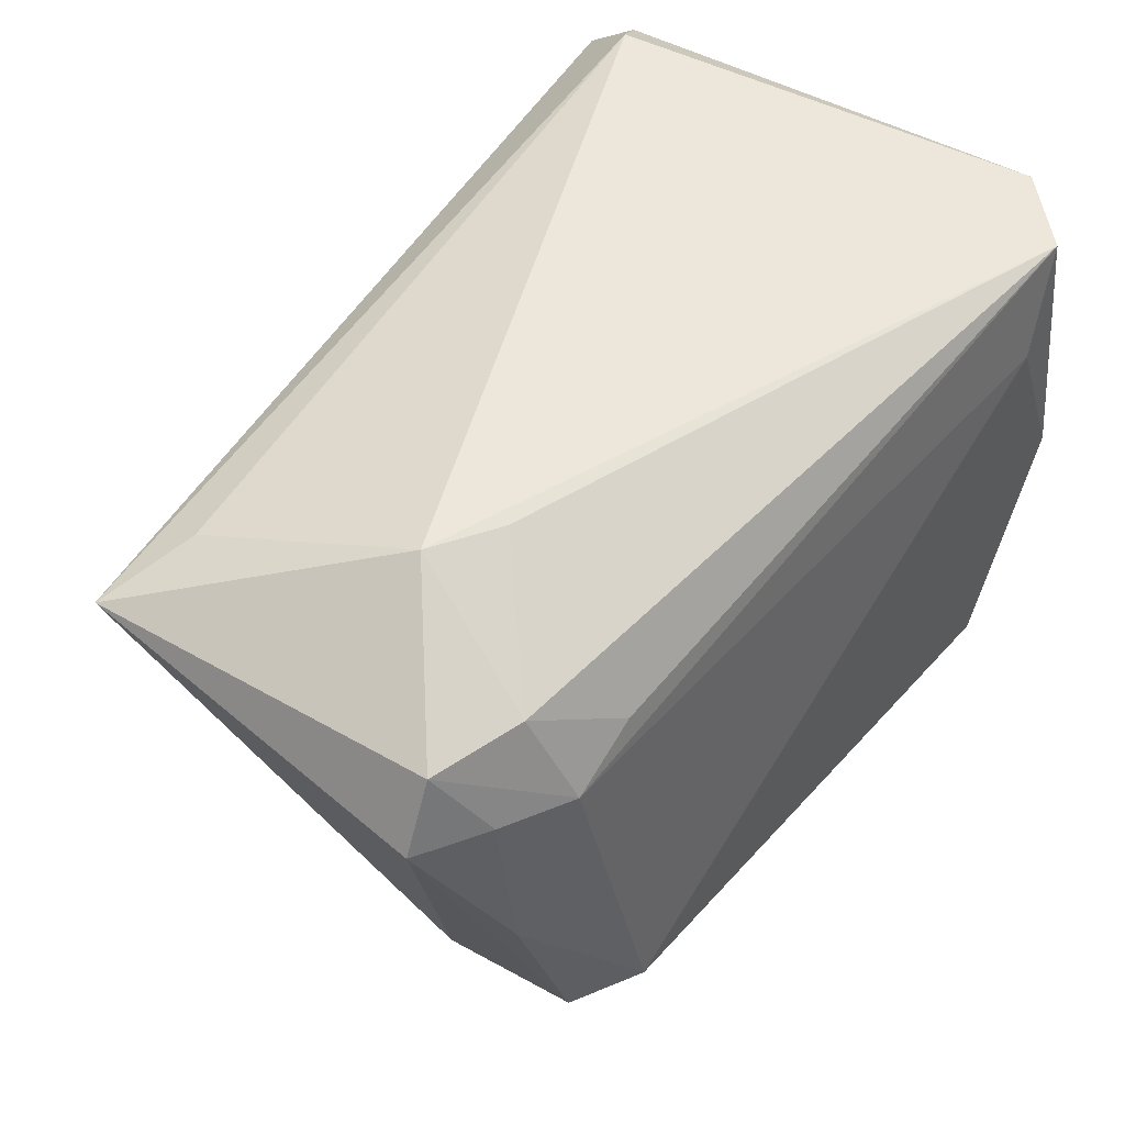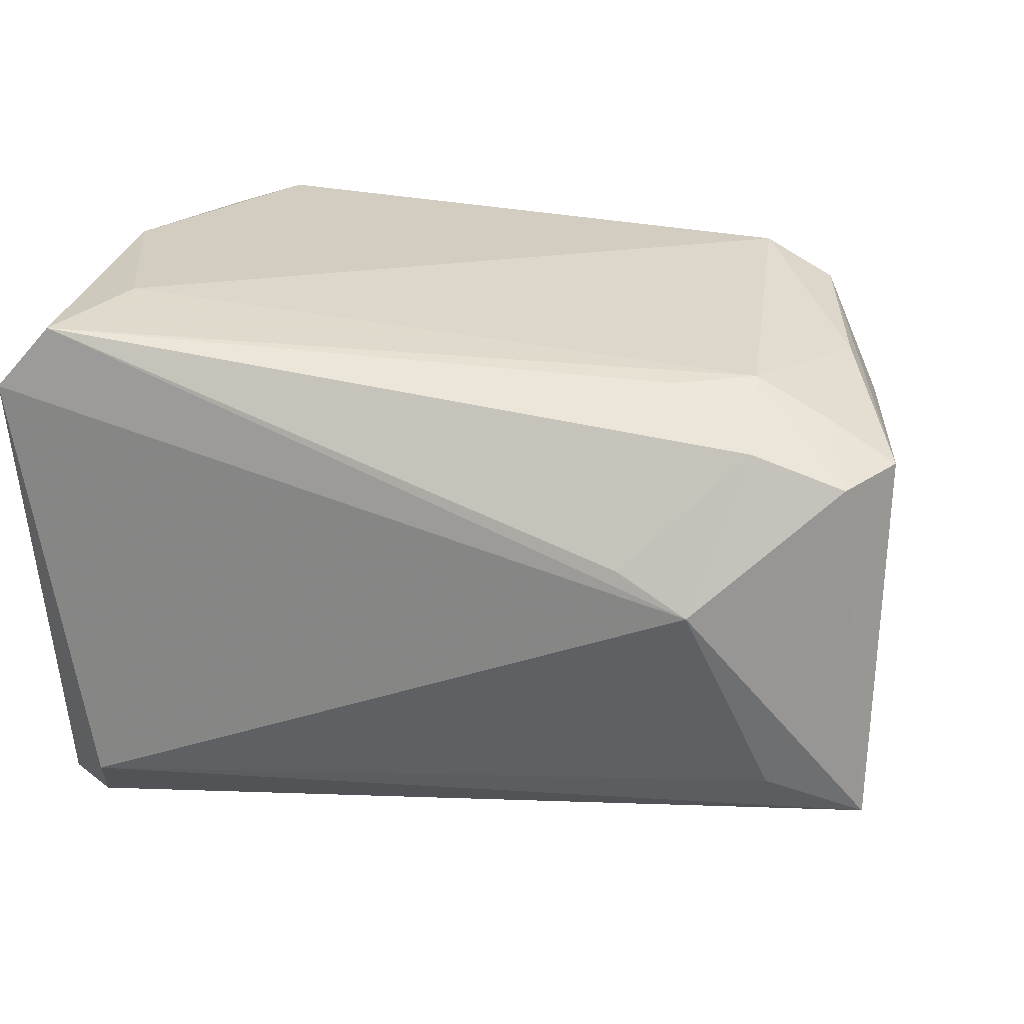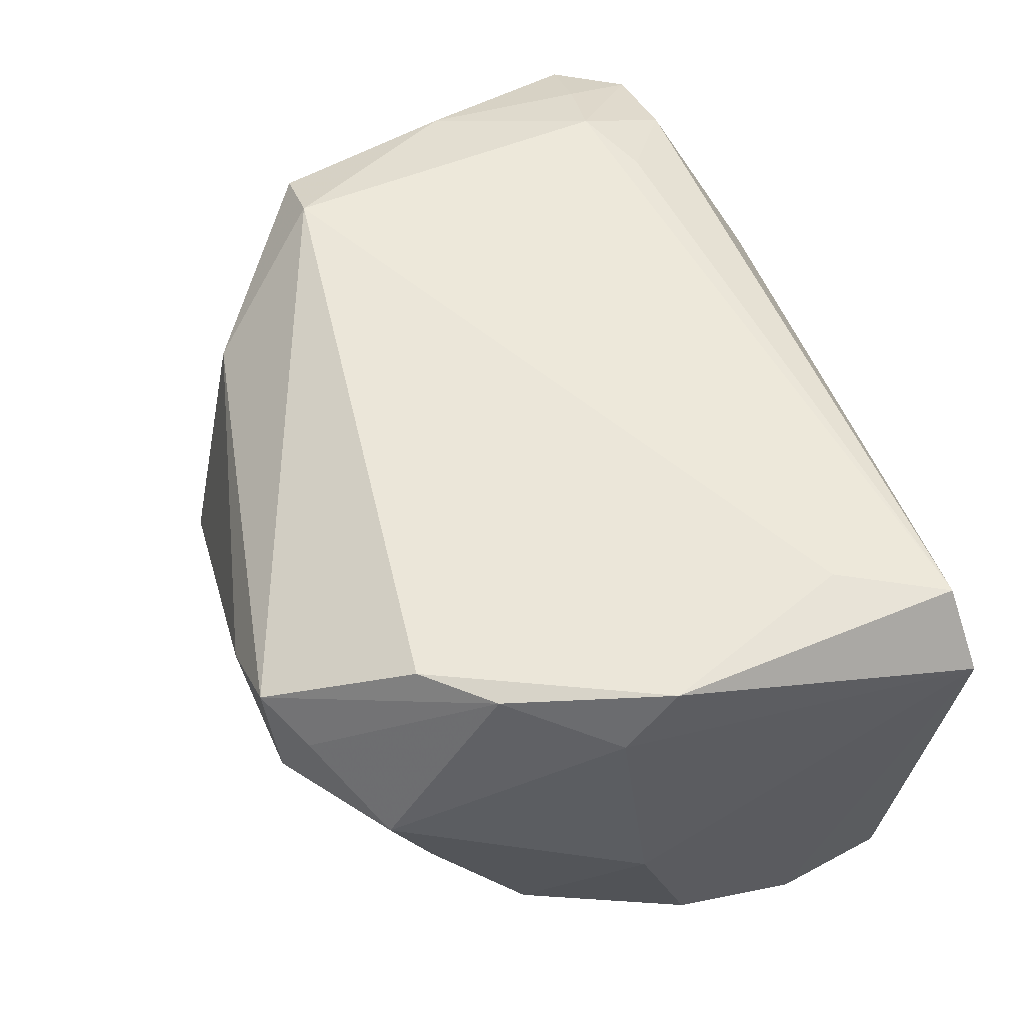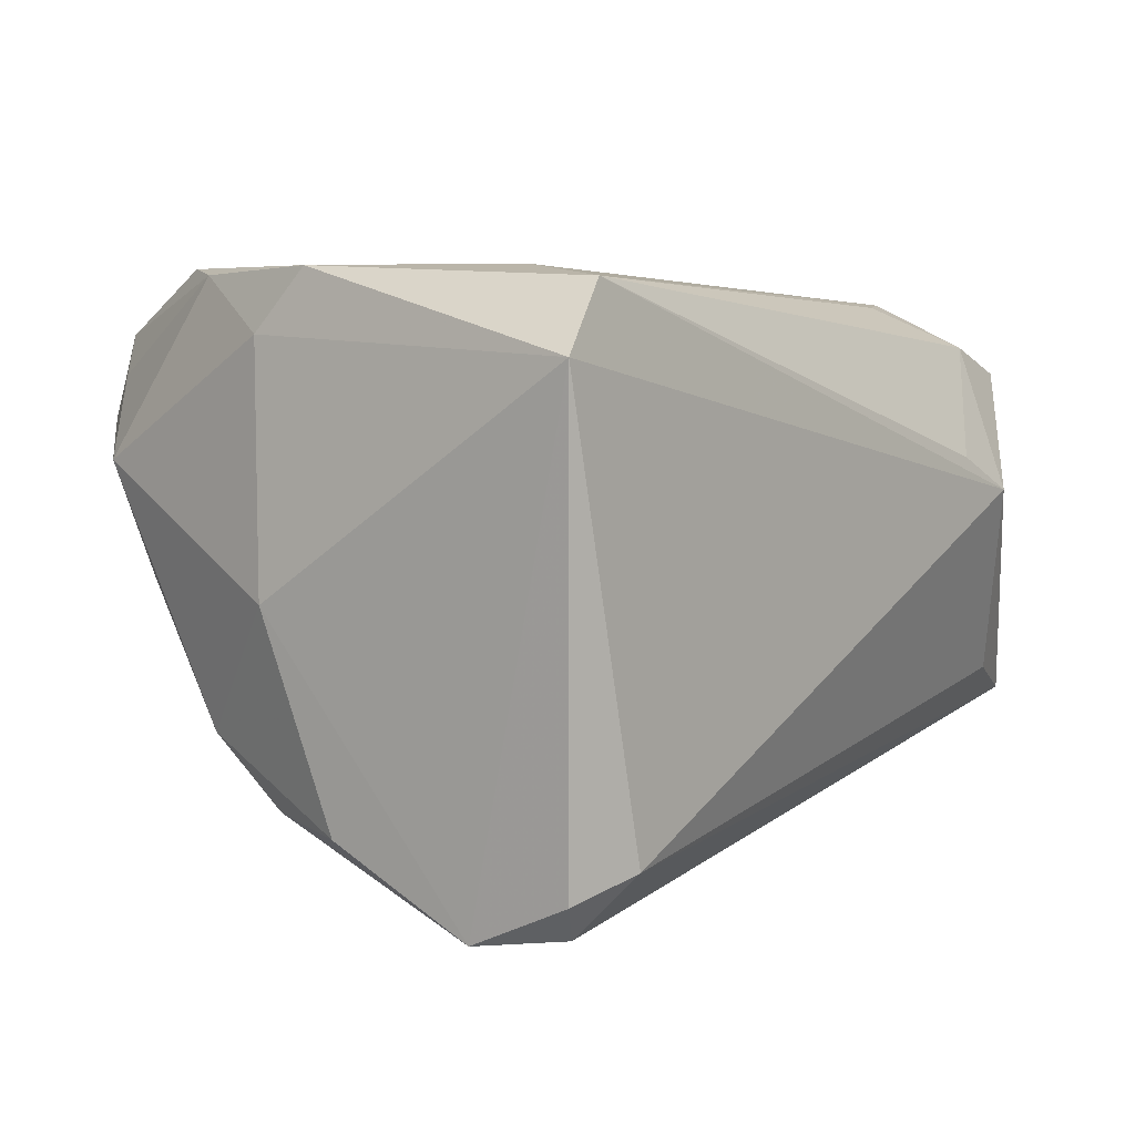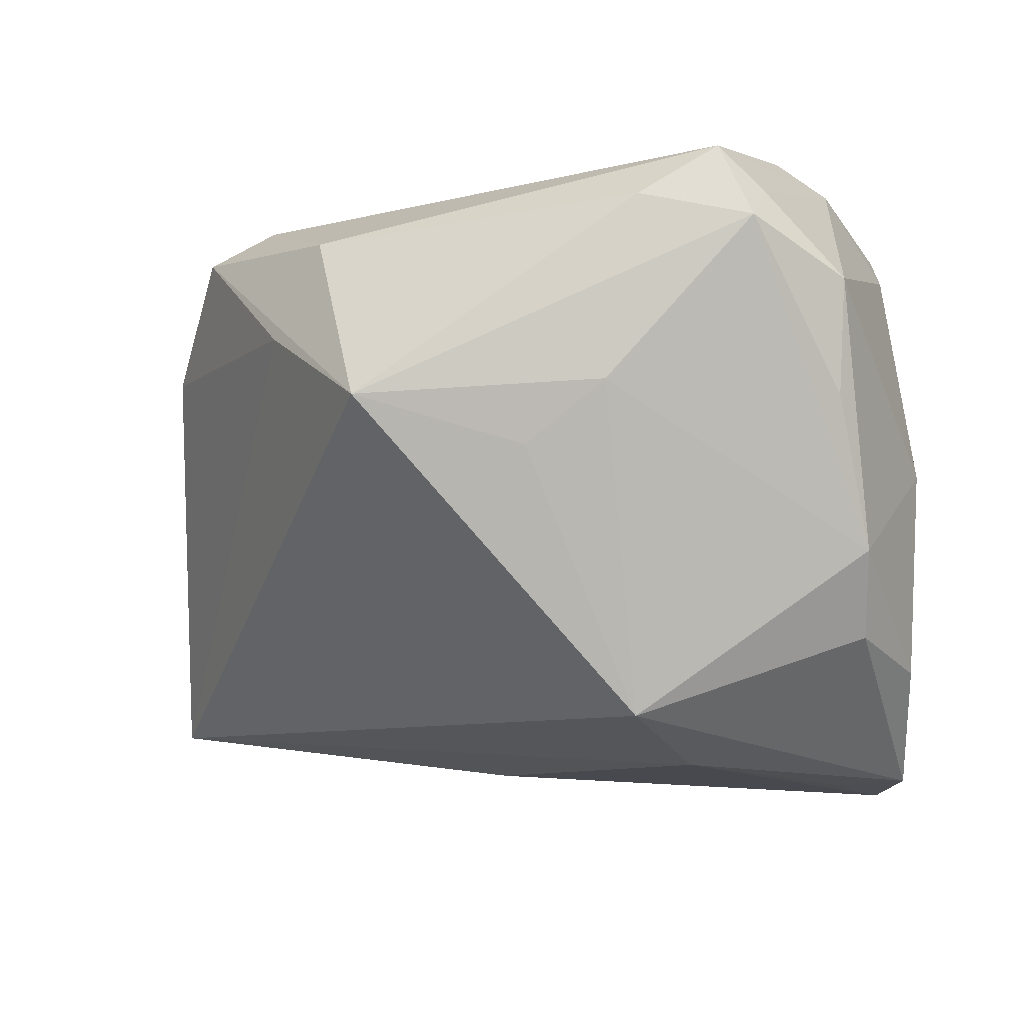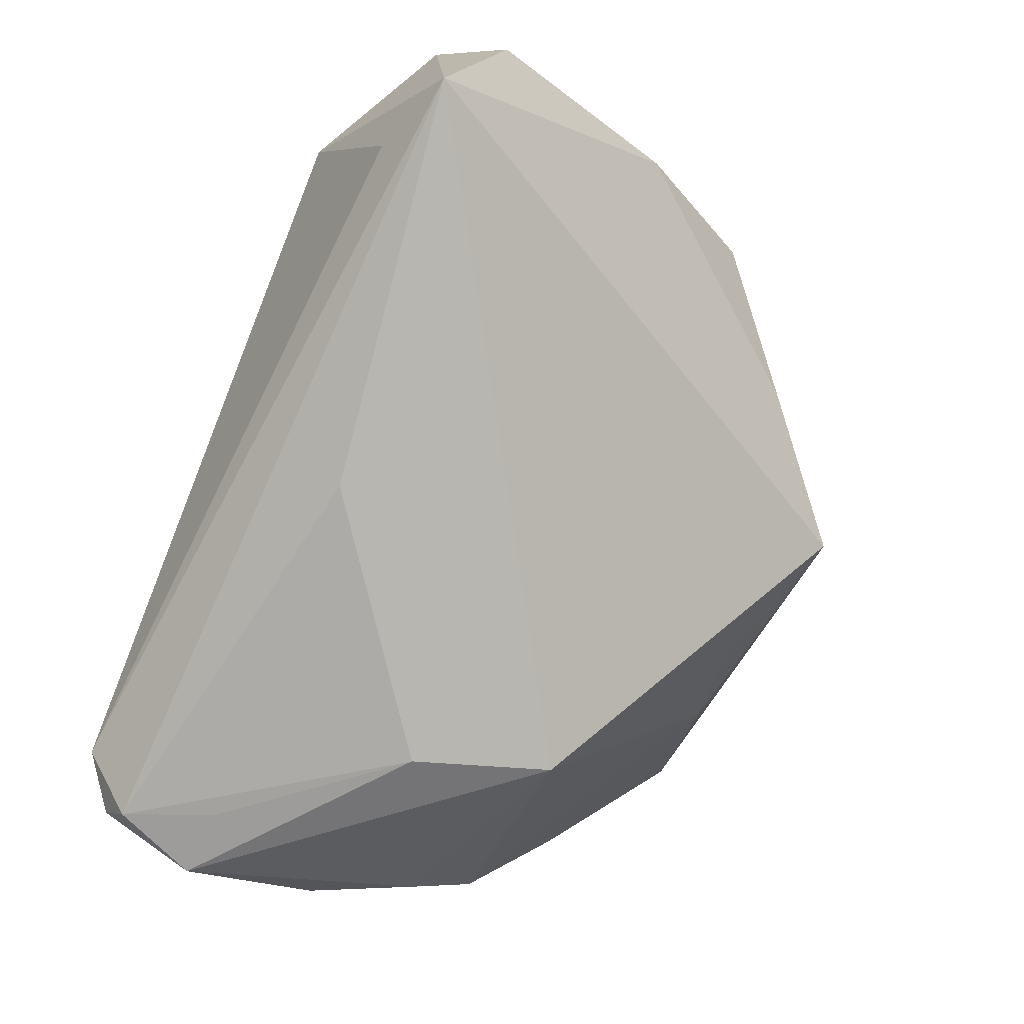
<metadata>
{"format":"obj","ext":"obj","renderer":"f3d","projection":"perspective","resolution":1024,"background":"white","views":[{"elev":50.4,"azim":-51.2,"up":"+Y"},{"elev":24.5,"azim":-161.9,"up":"+Z"},{"elev":57.3,"azim":73.2,"up":"+Z"},{"elev":5.9,"azim":127.2,"up":"+Z"},{"elev":-24.9,"azim":10.7,"up":"+Z"},{"elev":-69.3,"azim":-112.0,"up":"+Z"}]}
</metadata>
<code>
v -0.0447 0.02591 0.02128
v 0.03882 0.03216 0.02902
v 0.01114 -0.01811 -0.03905
v -0.05038 -0.00316 0.02436
v 0.04691 -0.005305 -0.004386
v 0.03895 -0.01017 -0.02791
v 0.03303 0.01768 -0.03765
v 0.03538 0.03473 -0.02894
v -0.01175 0.01836 -0.03353
v 0.001416 -0.0388 -0.01174
v -0.01804 -0.04597 -0.006821
v -0.05291 -0.008311 0.01739
v 0.04029 -0.01848 -0.01981
v -0.04267 0.01518 0.02651
v 0.02627 -0.04525 0.02294
v -0.05525 0.02478 0.01784
v 0.0381 -0.02082 0.02957
v -0.0487 0.02785 -0.01888
v 0.03826 0.02845 -0.03613
v -0.03132 -0.03498 0.007905
v 0.03242 -0.02849 0.0304
v 0.04117 0.03036 -0.03198
v -0.05121 0.01601 0.02275
v 0.01656 -0.04656 0.01653
v 0.01583 -0.001772 -0.04018
v 0.03994 -0.0345 0.009251
v 0.04534 0.03348 0.0214
v -0.05961 0.02409 -0.02306
v 0.03837 -0.02955 -0.003924
v 0.03371 0.01961 0.0304
v 0.04424 -0.008094 0.02333
v -0.04381 -0.0246 0.02612
v 0.03134 -0.04125 0.01836
v -0.05939 0.01624 0.01825
v -0.03552 -0.02436 0.0304
v 0.01148 -0.04094 -0.005039
v -0.02492 -0.03836 0.01906
v 0.04419 0.002058 -0.02845
v -0.03999 0.03473 0.004346
v 0.03008 -0.04449 0.01333
v -0.03168 0.03401 0.008637
v 0.04322 -0.001957 0.03036
v 0.04208 0.01844 -0.03745
v -0.03423 0.01943 0.02617
f 28 3 11
f 22 8 27
f 34 16 28
f 25 3 28
f 28 9 25
f 28 11 20
f 20 11 32
f 40 11 36
f 21 15 17
f 12 34 28
f 32 34 12
f 28 20 12
f 12 20 32
f 16 14 1
f 2 41 1
f 2 14 30
f 35 15 21
f 21 30 35
f 35 30 14
f 18 8 28
f 39 27 8
f 8 18 39
f 2 27 39
f 39 41 2
f 39 18 28
f 28 16 39
f 16 1 39
f 39 1 41
f 24 11 40
f 40 15 24
f 10 11 3
f 3 36 10
f 10 36 11
f 5 27 31
f 31 26 5
f 31 17 26
f 26 17 33
f 33 17 15
f 40 26 33
f 33 15 40
f 22 27 43
f 43 27 5
f 5 38 43
f 3 25 43
f 43 6 3
f 43 38 6
f 6 38 13
f 5 26 13
f 13 38 5
f 3 6 13
f 40 36 13
f 13 36 3
f 44 14 2
f 2 1 44
f 44 1 14
f 21 17 42
f 42 30 21
f 2 30 42
f 17 31 42
f 42 27 2
f 42 31 27
f 4 35 14
f 4 34 32
f 32 35 4
f 32 11 37
f 11 24 37
f 37 35 32
f 15 35 37
f 37 24 15
f 22 43 19
f 19 8 22
f 28 8 19
f 19 25 9
f 19 9 28
f 29 26 40
f 40 13 29
f 29 13 26
f 34 4 23
f 23 4 14
f 16 34 23
f 23 14 16
f 7 43 25
f 25 19 7
f 7 19 43

</code>
